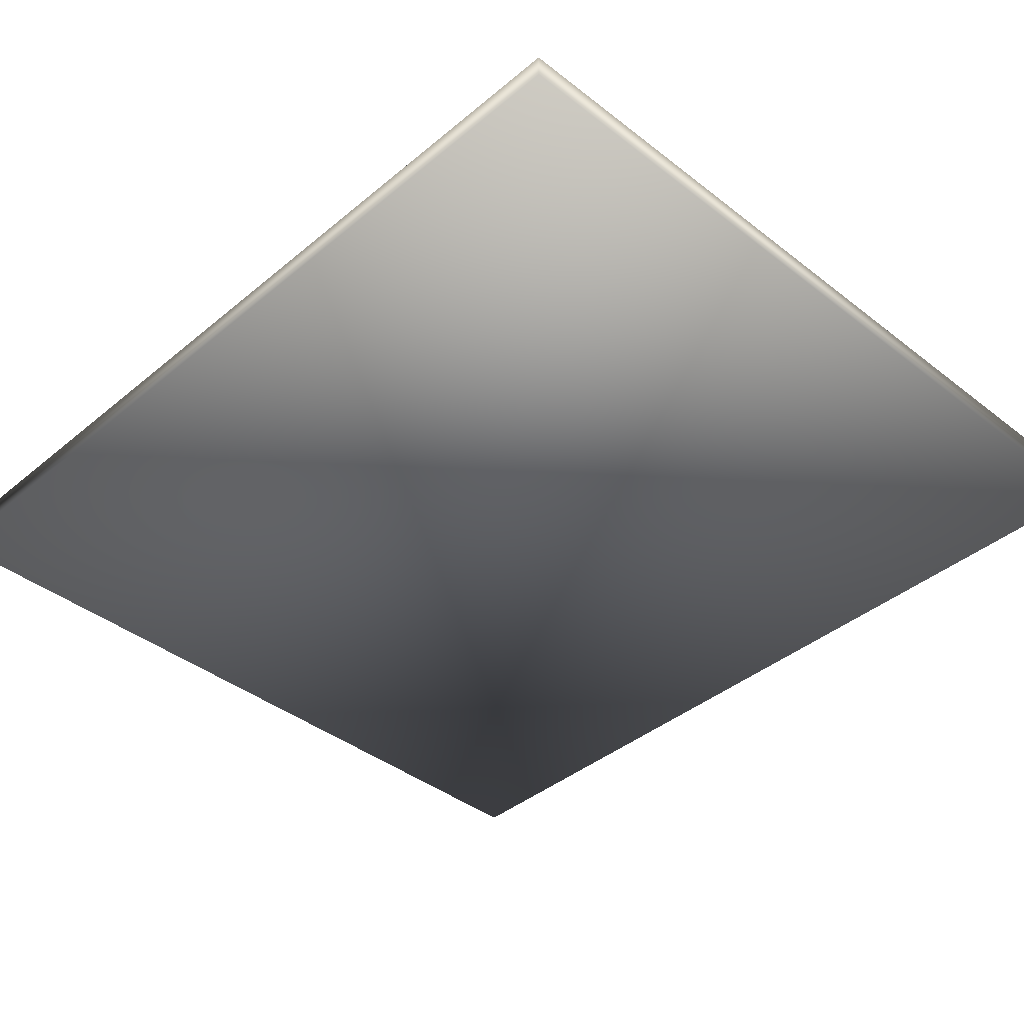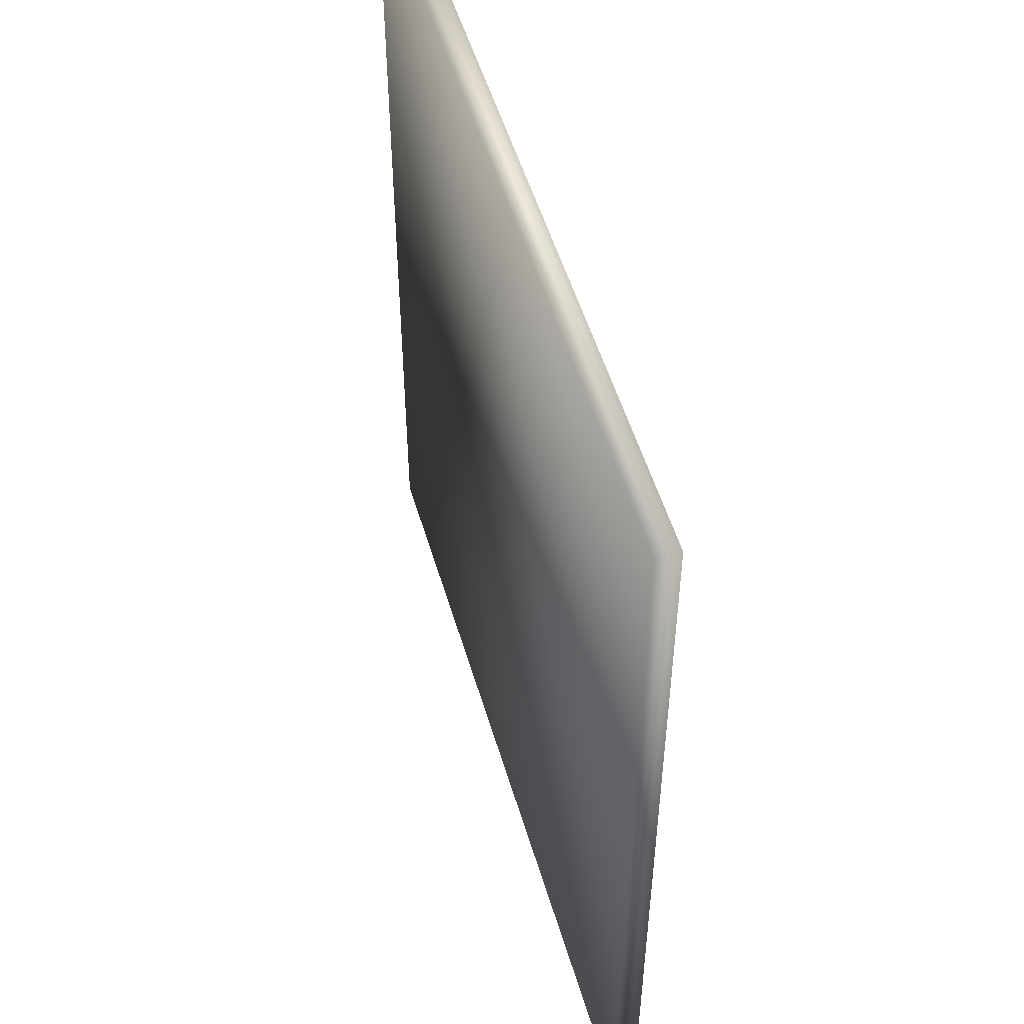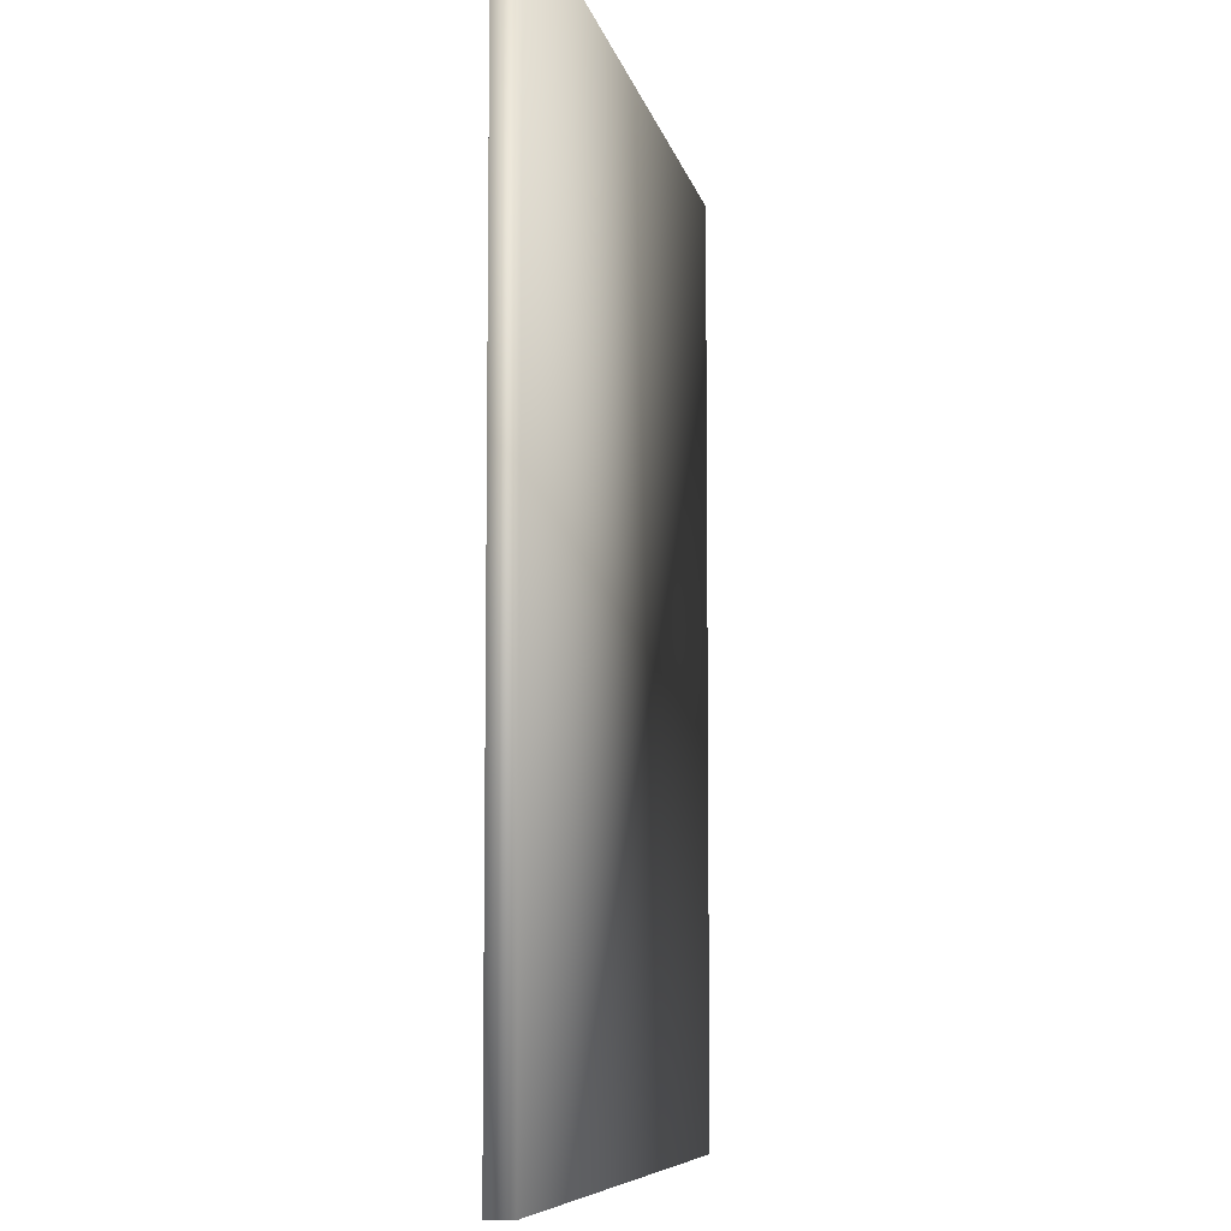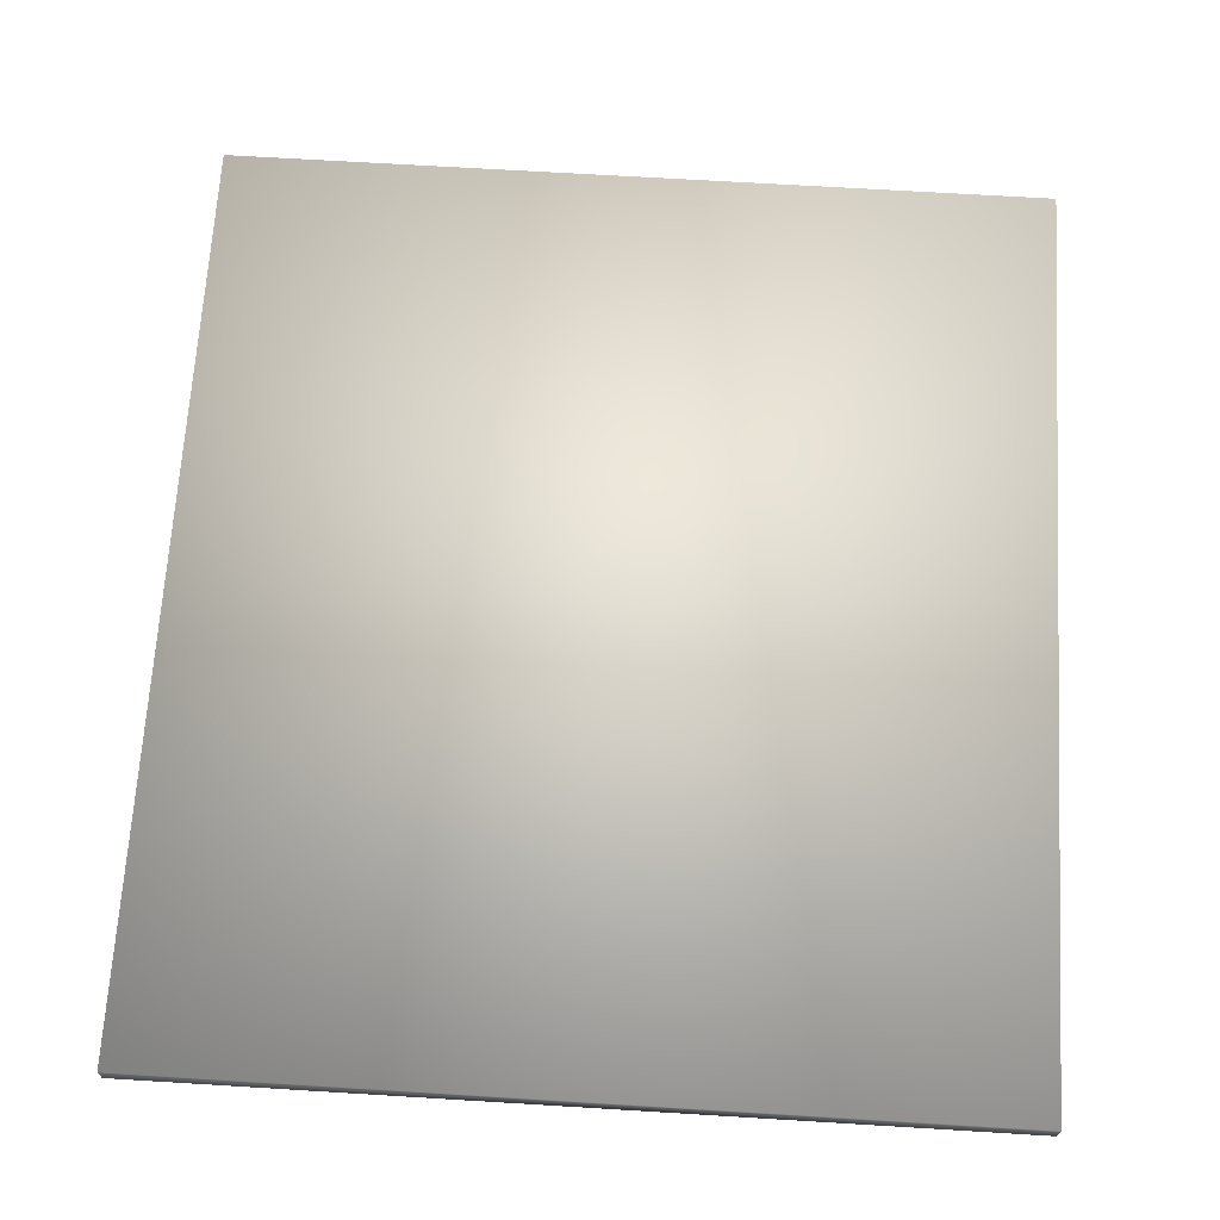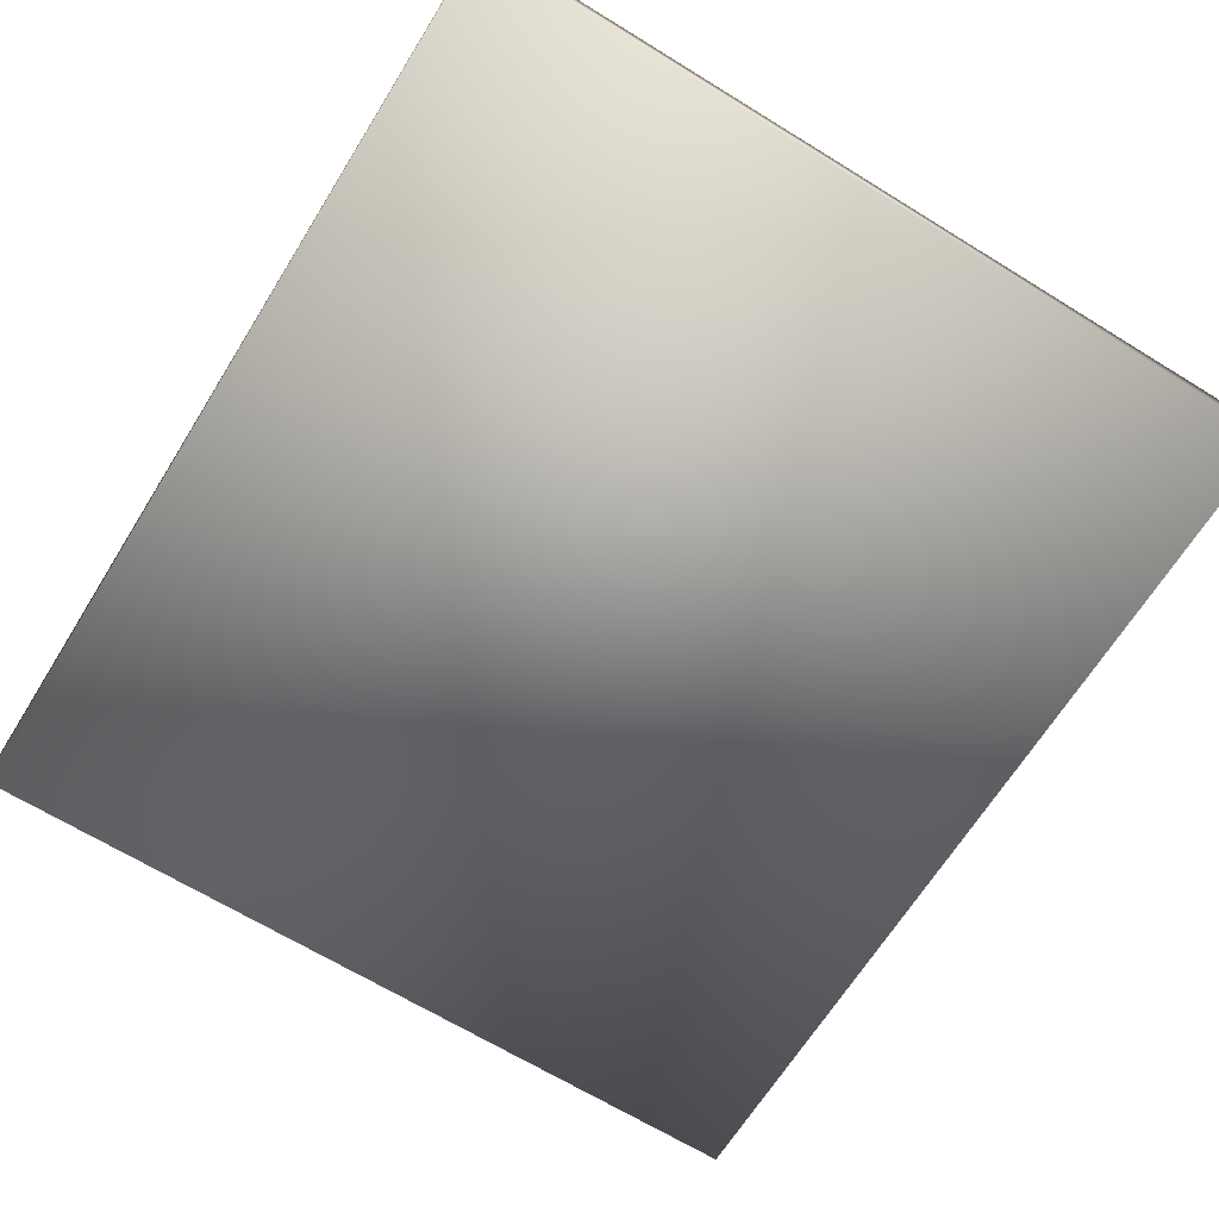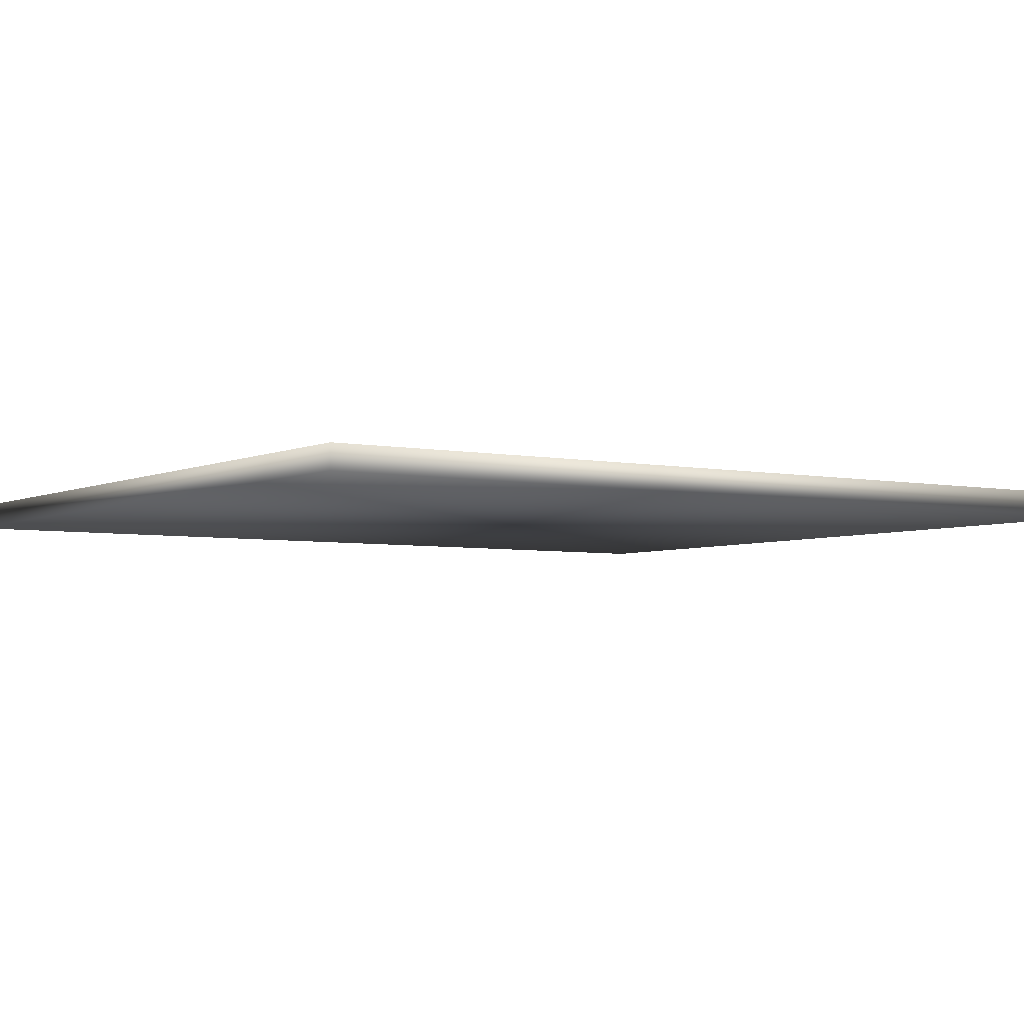
<metadata>
{"format":"obj","ext":"obj","renderer":"f3d","projection":"perspective","resolution":1024,"background":"white","views":[{"elev":-39.7,"azim":-44.1,"up":"+Z"},{"elev":52.3,"azim":73.7,"up":"+Y"},{"elev":-7.5,"azim":100.8,"up":"+Y"},{"elev":67.6,"azim":3.5,"up":"+Z"},{"elev":-66.0,"azim":148.2,"up":"+Z"},{"elev":-4.4,"azim":-124.0,"up":"+Z"}]}
</metadata>
<code>
v 0.35 0.78 0.55
v 1.05 0 0.55
v 1.05 0.78 0.55
v 0.35 0 0.55
v 0.35 0 0.53
v 1.05 0.78 0.53
v 1.05 0 0.53
v 0.35 0.78 0.53
f 1 2 3
f 2 1 4
f 5 6 7
f 6 5 8
f 5 2 4
f 2 5 7
f 2 6 3
f 6 2 7
f 6 1 3
f 1 6 8
f 5 1 8
f 1 5 4

</code>
